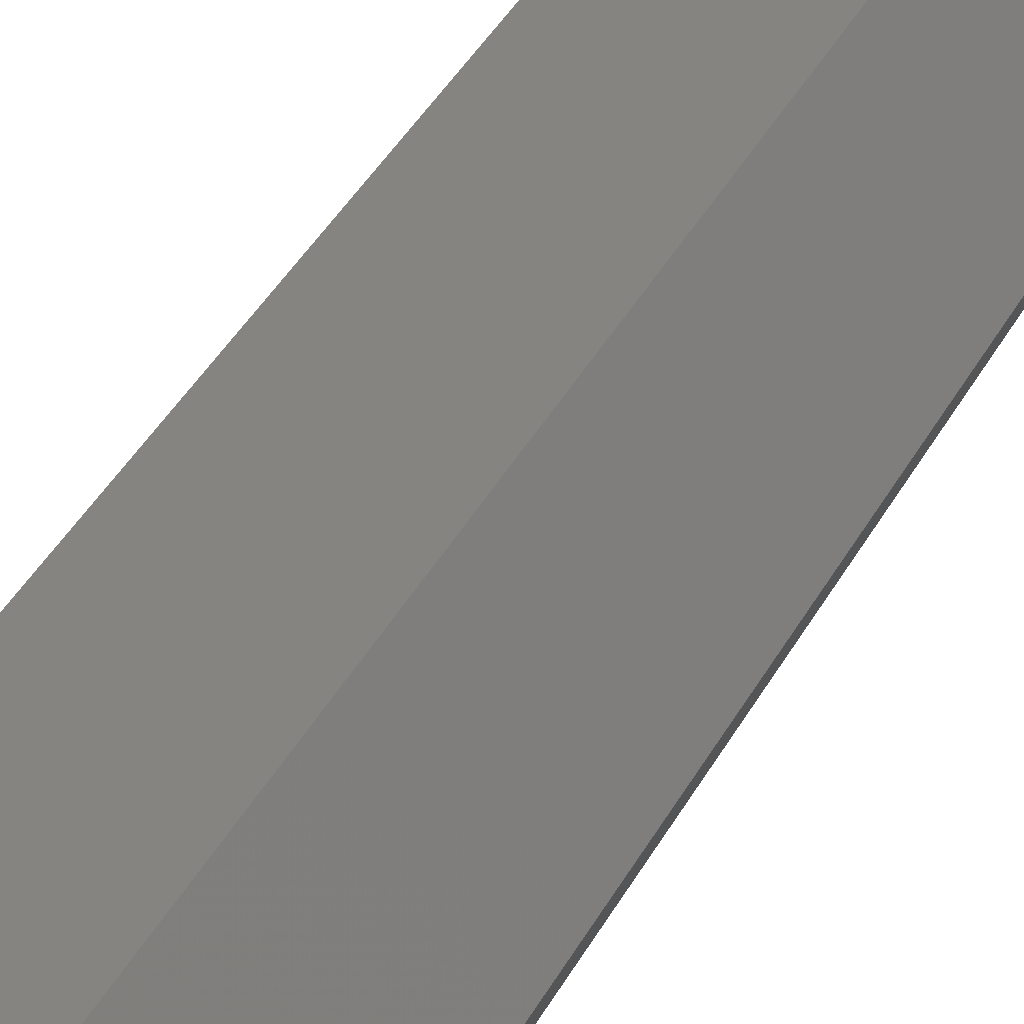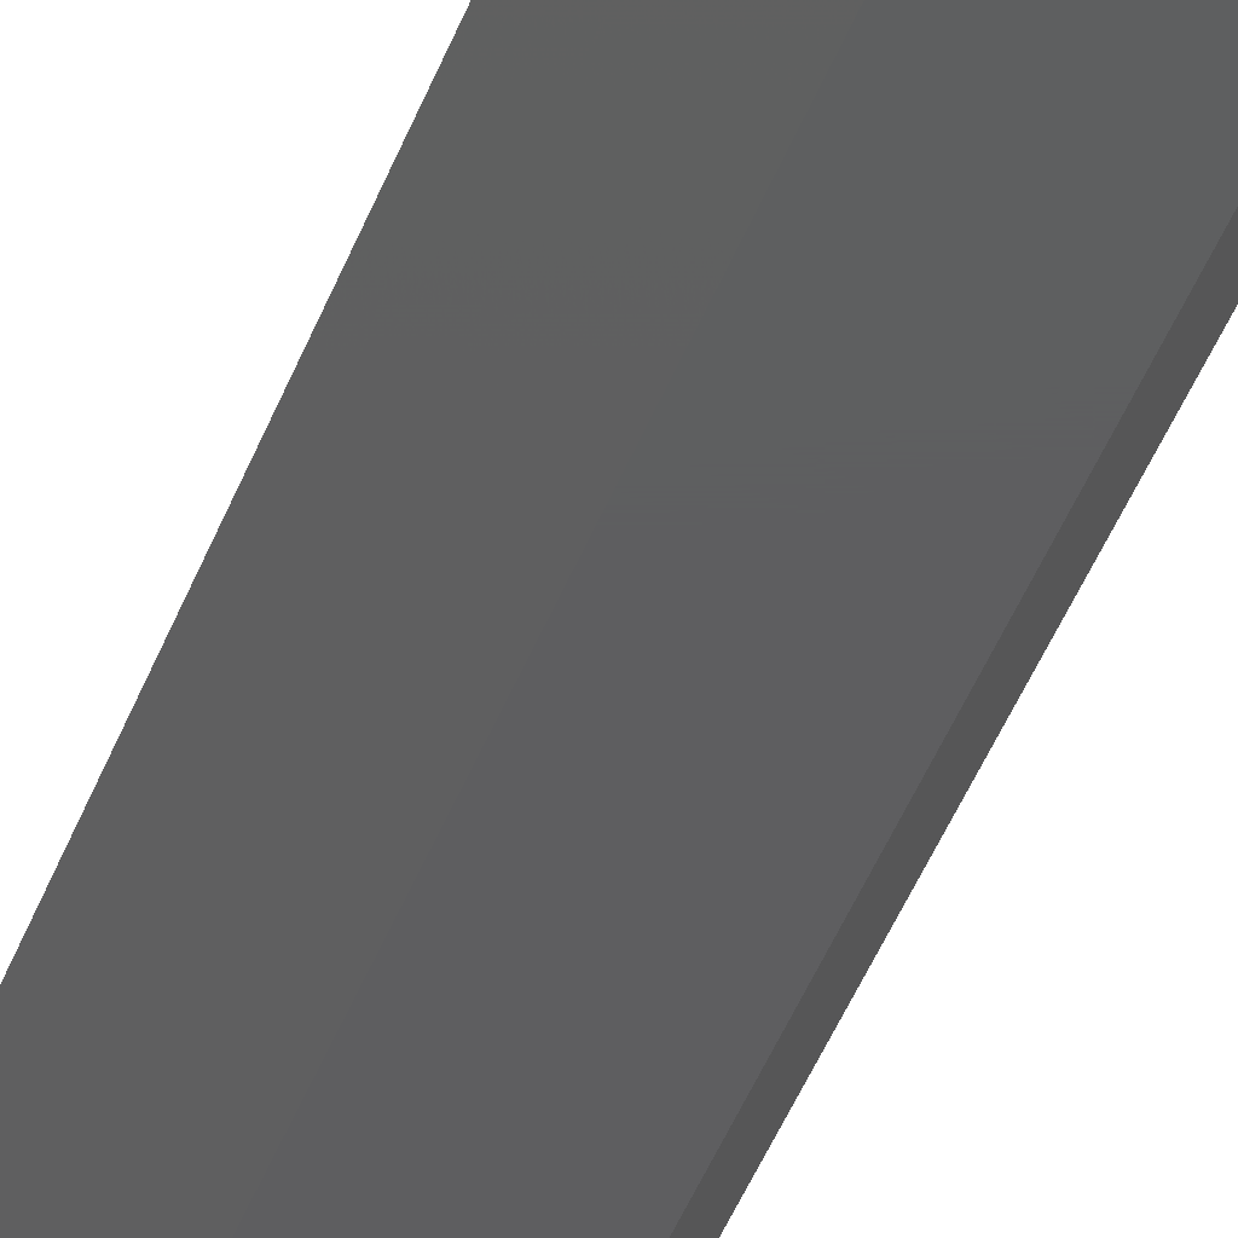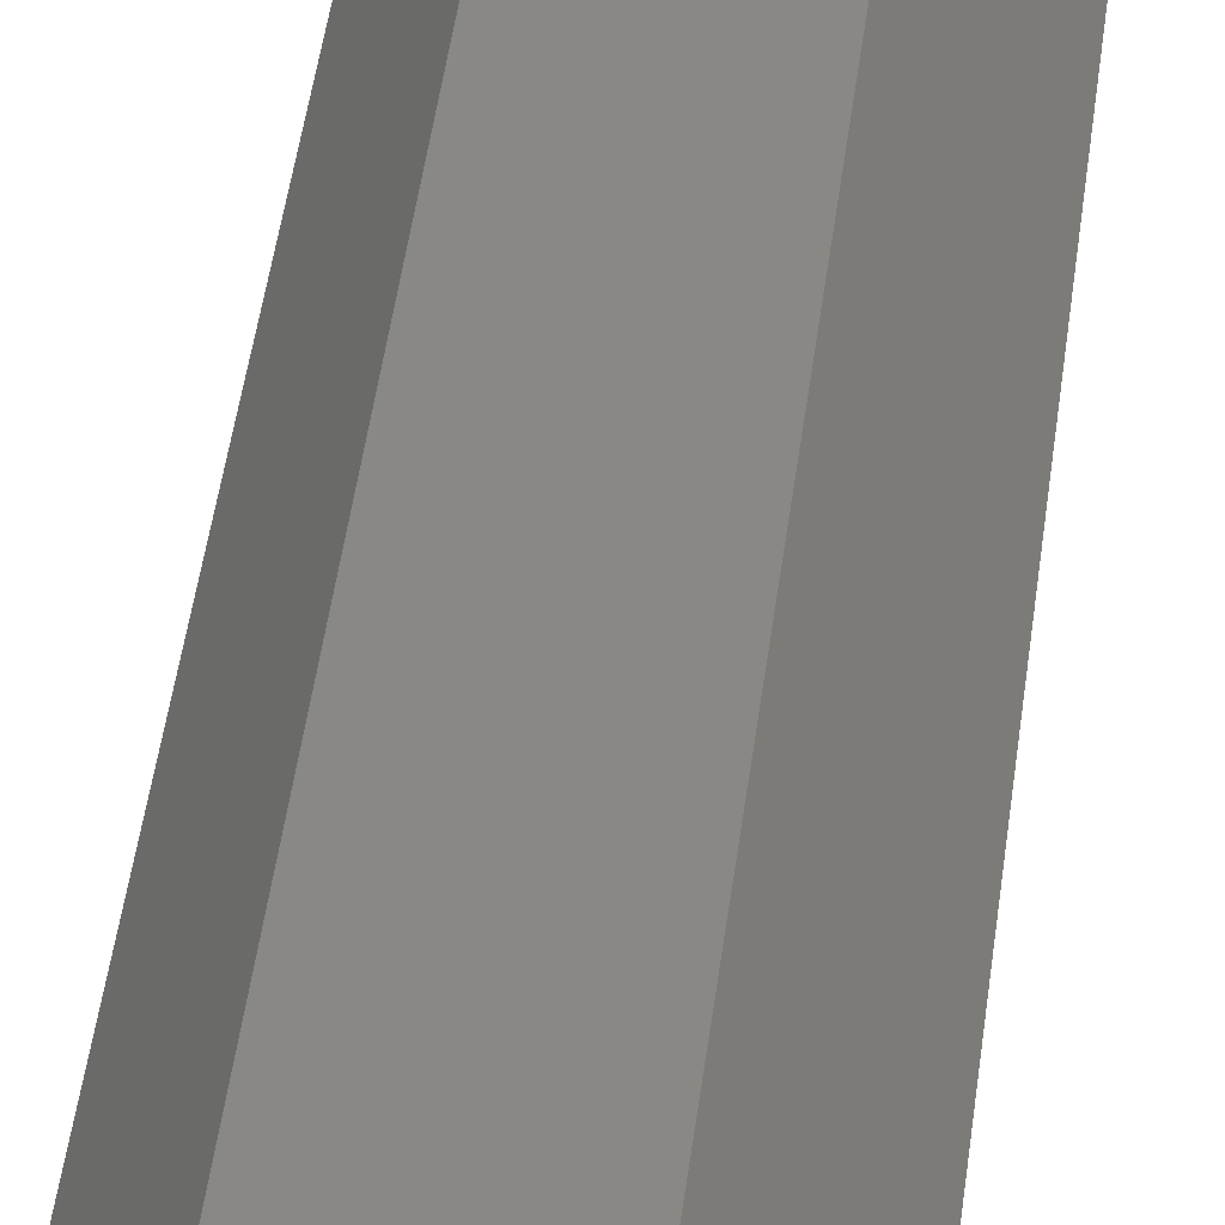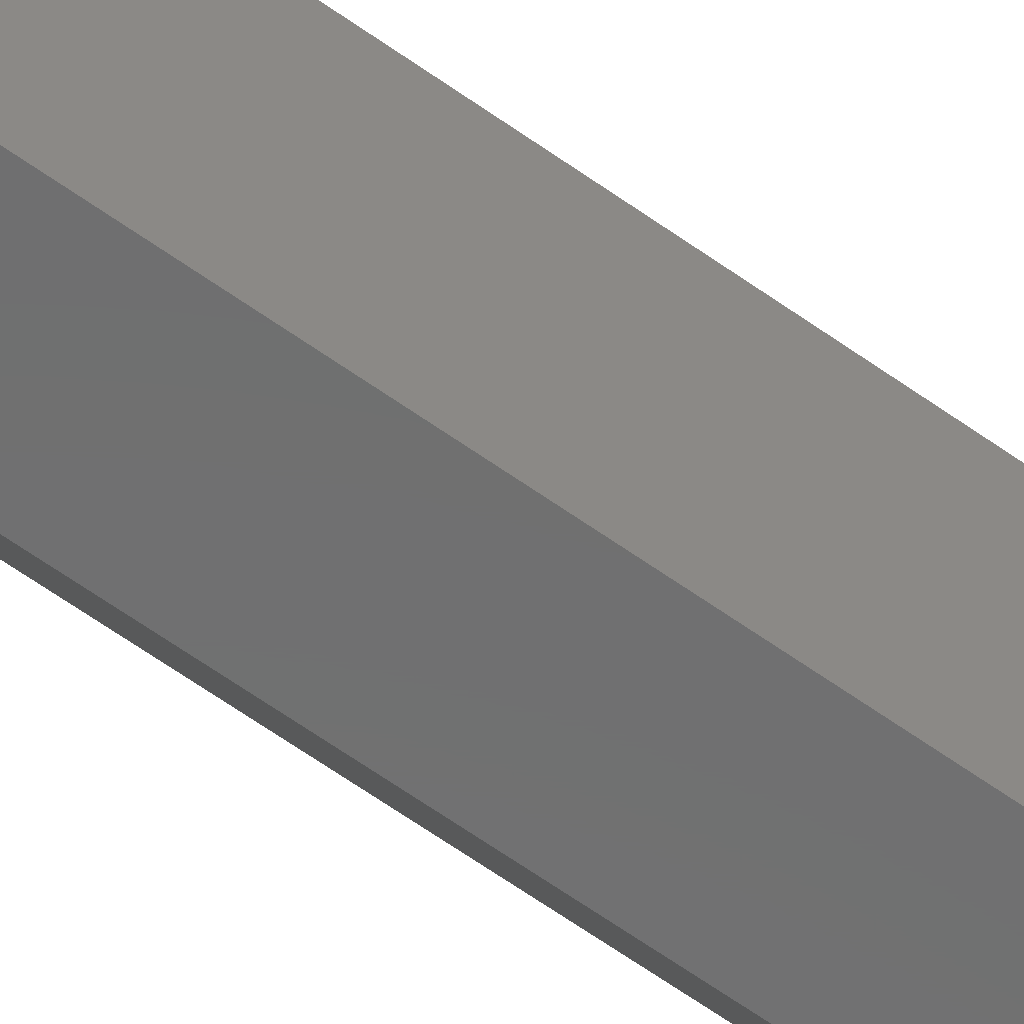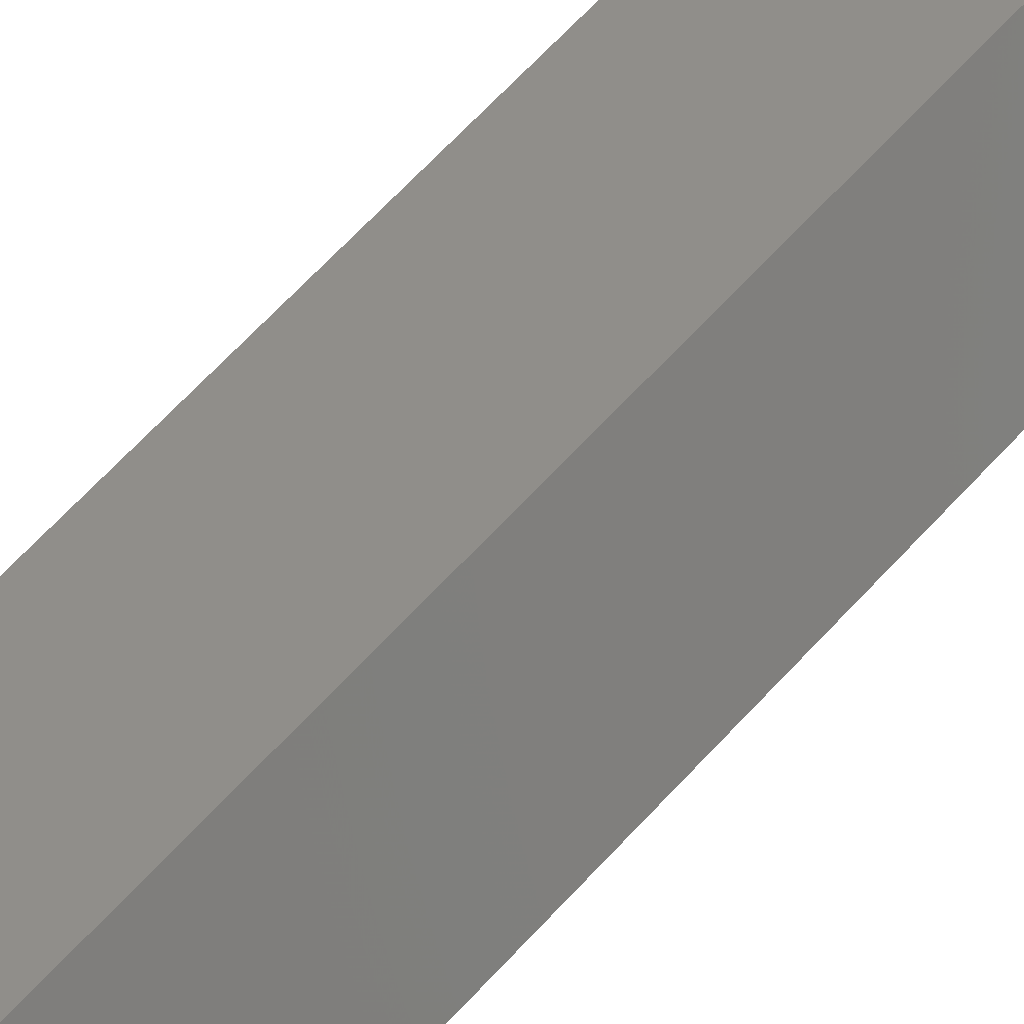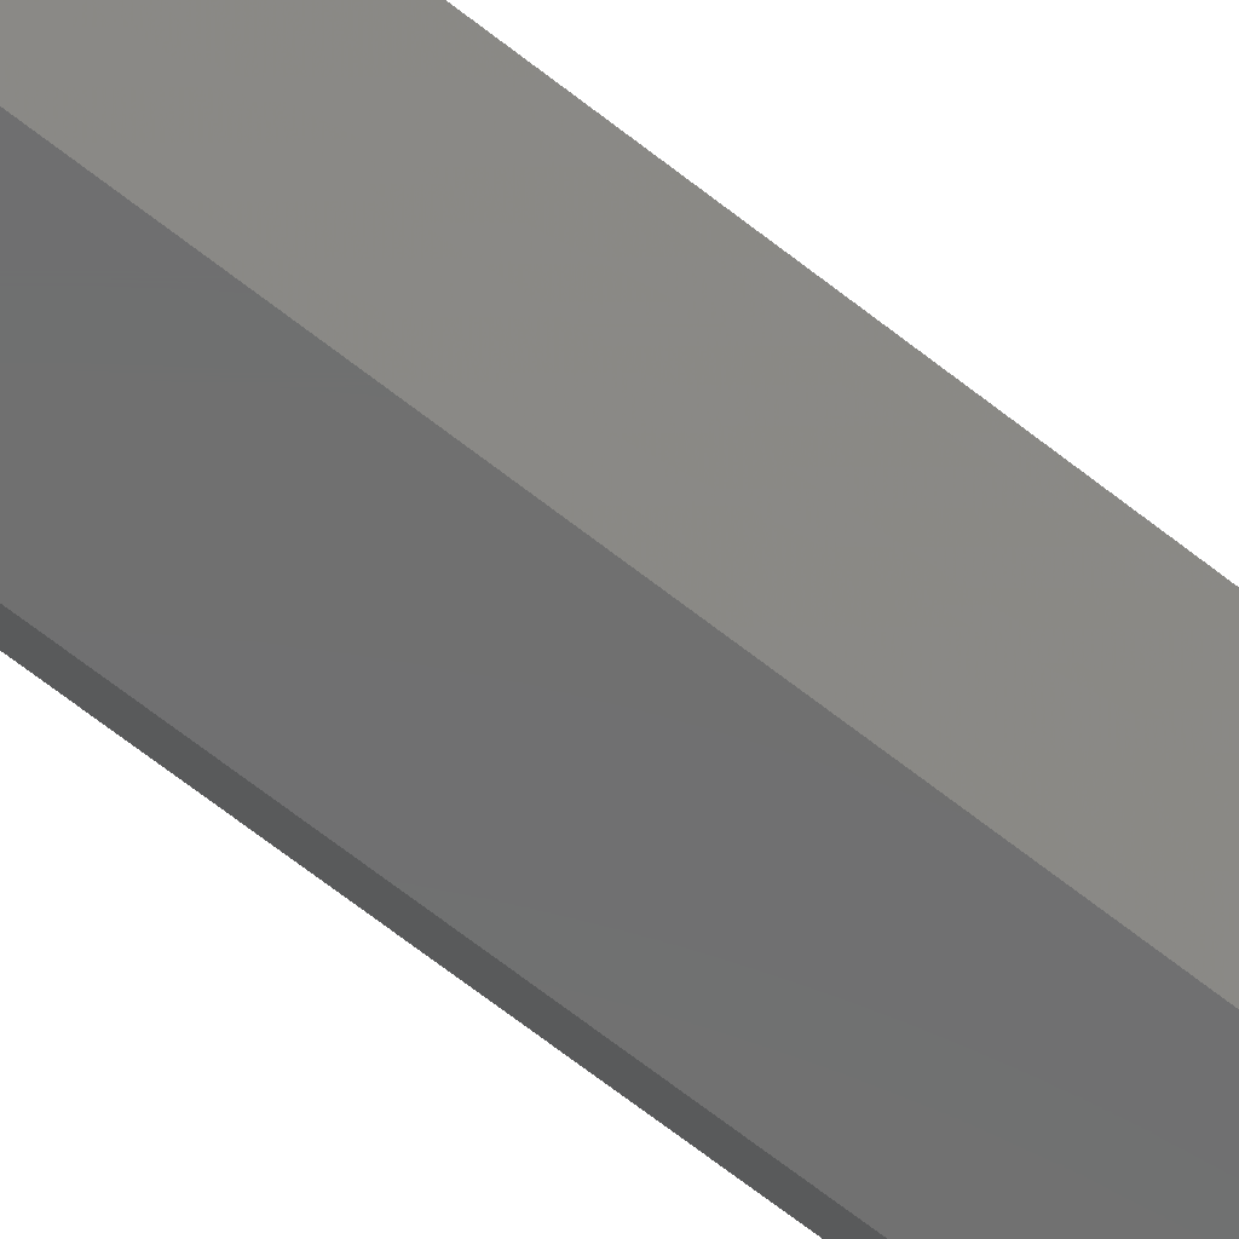
<metadata>
{"format":"stl","ext":"stl","renderer":"f3d","projection":"perspective","resolution":1024,"background":"white","views":[{"elev":20.5,"azim":-165.1,"up":"+Y"},{"elev":-36.0,"azim":-16.9,"up":"+Y"},{"elev":26.0,"azim":4.4,"up":"+Y"},{"elev":-59.6,"azim":-126.8,"up":"+Y"},{"elev":45.4,"azim":-144.4,"up":"+Y"},{"elev":-60.5,"azim":-129.9,"up":"+Y"}]}
</metadata>
<code>
# stl→obj: 132 verts, 264 faces
v -2.887 -5 0
v -0.8135 -1.827 0
v -0.618 -1.902 0
v 2.887 -5 0
v 0 -2 0
v -5.774 0 0
v -1.989 -0.209 0
v -1.956 -0.4158 0
v 5.774 0 0
v 1.989 0.209 0
v 1.956 0.4158 0
v -2 0 0
v -0.209 -1.989 0
v 2.887 5 0
v 1 1.732 0
v 0.8135 1.827 0
v -0.4158 -1.956 0
v -1 -1.732 0
v -1.176 -1.618 0
v -1.338 -1.486 0
v -1.486 -1.338 0
v -1.618 -1.176 0
v -1.732 -1 0
v -1.827 -0.8135 0
v -1.902 -0.618 0
v -1.989 0.209 0
v -1.956 0.4158 0
v -1.902 0.618 0
v -1.827 0.8135 0
v -1.732 1 0
v -2.887 5 0
v -1.618 1.176 0
v -1.486 1.338 0
v -1.338 1.486 0
v -1.176 1.618 0
v -1 1.732 0
v -0.8135 1.827 0
v -0.618 1.902 0
v -0.4158 1.956 0
v -0.209 1.989 0
v 0 2 0
v 0.209 1.989 0
v 0.4158 1.956 0
v 0.618 1.902 0
v 1.176 1.618 0
v 1.338 1.486 0
v 1.486 1.338 0
v 1.618 1.176 0
v 1.732 1 0
v 2 0 0
v 1.827 0.8135 0
v 1.902 0.618 0
v 1.989 -0.209 0
v 1.956 -0.4158 0
v 1.902 -0.618 0
v 1.827 -0.8135 0
v 1.732 -1 0
v 1.618 -1.176 0
v 1.486 -1.338 0
v 1.338 -1.486 0
v 1.176 -1.618 0
v 1 -1.732 0
v 0.8135 -1.827 0
v 0.618 -1.902 0
v 0.4158 -1.956 0
v 0.209 -1.989 0
v -0.618 -1.902 110
v -0.8135 -1.827 110
v -2.887 -5 110
v 0 -2 110
v 2.887 -5 110
v -1.956 -0.4158 110
v -1.989 -0.209 110
v -5.774 0 110
v 1.956 0.4158 110
v 1.989 0.209 110
v 5.774 0 110
v -2 0 110
v -0.209 -1.989 110
v 0.8135 1.827 110
v 1 1.732 110
v 2.887 5 110
v -0.4158 -1.956 110
v -1 -1.732 110
v -1.176 -1.618 110
v -1.338 -1.486 110
v -1.486 -1.338 110
v -1.618 -1.176 110
v -1.732 -1 110
v -1.827 -0.8135 110
v -1.902 -0.618 110
v -1.989 0.209 110
v -1.956 0.4158 110
v -1.902 0.618 110
v -1.827 0.8135 110
v -1.732 1 110
v -2.887 5 110
v -1.618 1.176 110
v -1.486 1.338 110
v -1.338 1.486 110
v -1.176 1.618 110
v -1 1.732 110
v -0.8135 1.827 110
v -0.618 1.902 110
v -0.4158 1.956 110
v -0.209 1.989 110
v 0 2 110
v 0.209 1.989 110
v 0.4158 1.956 110
v 0.618 1.902 110
v 1.176 1.618 110
v 1.338 1.486 110
v 1.486 1.338 110
v 1.618 1.176 110
v 1.732 1 110
v 2 0 110
v 1.827 0.8135 110
v 1.902 0.618 110
v 1.989 -0.209 110
v 1.956 -0.4158 110
v 1.902 -0.618 110
v 1.827 -0.8135 110
v 1.732 -1 110
v 1.618 -1.176 110
v 1.486 -1.338 110
v 1.338 -1.486 110
v 1.176 -1.618 110
v 1 -1.732 110
v 0.8135 -1.827 110
v 0.618 -1.902 110
v 0.4158 -1.956 110
v 0.209 -1.989 110
f 1 2 3
f 4 1 5
f 6 7 8
f 9 10 11
f 6 12 7
f 1 13 5
f 14 15 16
f 1 17 13
f 1 3 17
f 18 2 1
f 19 18 1
f 20 19 1
f 21 20 1
f 22 21 1
f 23 22 1
f 6 23 1
f 6 24 23
f 6 25 24
f 6 8 25
f 6 26 12
f 6 27 26
f 6 28 27
f 6 29 28
f 6 30 29
f 6 31 30
f 30 31 32
f 32 31 33
f 33 31 34
f 34 31 35
f 35 31 36
f 36 31 37
f 37 31 38
f 38 31 39
f 39 31 40
f 40 31 41
f 41 31 14
f 42 41 14
f 43 42 14
f 16 44 14
f 44 43 14
f 14 45 15
f 14 46 45
f 14 47 46
f 14 48 47
f 14 49 48
f 14 9 49
f 9 50 10
f 9 51 49
f 9 52 51
f 9 11 52
f 9 53 50
f 9 54 53
f 9 55 54
f 9 56 55
f 9 57 56
f 9 4 57
f 57 4 58
f 58 4 59
f 59 4 60
f 60 4 61
f 61 4 62
f 62 4 63
f 63 4 64
f 64 4 65
f 65 4 66
f 66 4 5
f 67 68 69
f 70 69 71
f 72 73 74
f 75 76 77
f 73 78 74
f 70 79 69
f 80 81 82
f 79 83 69
f 83 67 69
f 69 68 84
f 69 84 85
f 69 85 86
f 69 86 87
f 69 87 88
f 69 88 89
f 69 89 74
f 89 90 74
f 90 91 74
f 91 72 74
f 78 92 74
f 92 93 74
f 93 94 74
f 94 95 74
f 95 96 74
f 96 97 74
f 98 97 96
f 99 97 98
f 100 97 99
f 101 97 100
f 102 97 101
f 103 97 102
f 104 97 103
f 105 97 104
f 106 97 105
f 107 97 106
f 82 97 107
f 82 107 108
f 82 108 109
f 82 110 80
f 82 109 110
f 81 111 82
f 111 112 82
f 112 113 82
f 113 114 82
f 114 115 82
f 115 77 82
f 76 116 77
f 115 117 77
f 117 118 77
f 118 75 77
f 116 119 77
f 119 120 77
f 120 121 77
f 121 122 77
f 122 123 77
f 123 71 77
f 124 71 123
f 125 71 124
f 126 71 125
f 127 71 126
f 128 71 127
f 129 71 128
f 130 71 129
f 131 71 130
f 132 71 131
f 70 71 132
f 14 77 9
f 14 82 77
f 31 82 14
f 31 97 82
f 6 97 31
f 6 74 97
f 1 74 6
f 1 69 74
f 4 69 1
f 4 71 69
f 9 71 4
f 9 77 71
f 17 83 13
f 79 13 83
f 3 67 17
f 83 17 67
f 2 68 3
f 67 3 68
f 18 84 2
f 68 2 84
f 19 85 18
f 84 18 85
f 20 86 19
f 85 19 86
f 21 87 20
f 86 20 87
f 22 88 21
f 87 21 88
f 23 89 22
f 88 22 89
f 24 90 23
f 89 23 90
f 25 91 24
f 90 24 91
f 8 72 25
f 91 25 72
f 7 73 8
f 72 8 73
f 12 78 7
f 73 7 78
f 26 92 12
f 78 12 92
f 27 93 26
f 92 26 93
f 28 94 27
f 93 27 94
f 29 95 28
f 94 28 95
f 30 96 29
f 95 29 96
f 32 98 30
f 96 30 98
f 33 99 32
f 98 32 99
f 34 100 33
f 99 33 100
f 35 101 34
f 100 34 101
f 36 102 35
f 101 35 102
f 37 103 36
f 102 36 103
f 38 104 37
f 103 37 104
f 39 105 38
f 104 38 105
f 40 106 39
f 105 39 106
f 41 107 40
f 106 40 107
f 42 108 41
f 107 41 108
f 43 109 42
f 108 42 109
f 44 110 43
f 109 43 110
f 16 80 44
f 110 44 80
f 15 81 16
f 80 16 81
f 45 111 15
f 81 15 111
f 46 112 45
f 111 45 112
f 47 113 46
f 112 46 113
f 48 114 47
f 113 47 114
f 49 115 48
f 114 48 115
f 51 117 49
f 115 49 117
f 52 118 51
f 117 51 118
f 11 75 52
f 118 52 75
f 10 76 11
f 75 11 76
f 50 116 10
f 76 10 116
f 53 119 50
f 116 50 119
f 54 120 53
f 119 53 120
f 55 121 54
f 120 54 121
f 56 122 55
f 121 55 122
f 57 123 56
f 122 56 123
f 58 124 57
f 123 57 124
f 59 125 58
f 124 58 125
f 60 126 59
f 125 59 126
f 61 127 60
f 126 60 127
f 62 128 61
f 127 61 128
f 63 129 62
f 128 62 129
f 64 130 63
f 129 63 130
f 65 131 64
f 130 64 131
f 66 132 65
f 131 65 132
f 5 70 66
f 132 66 70
f 13 79 5
f 70 5 79

</code>
